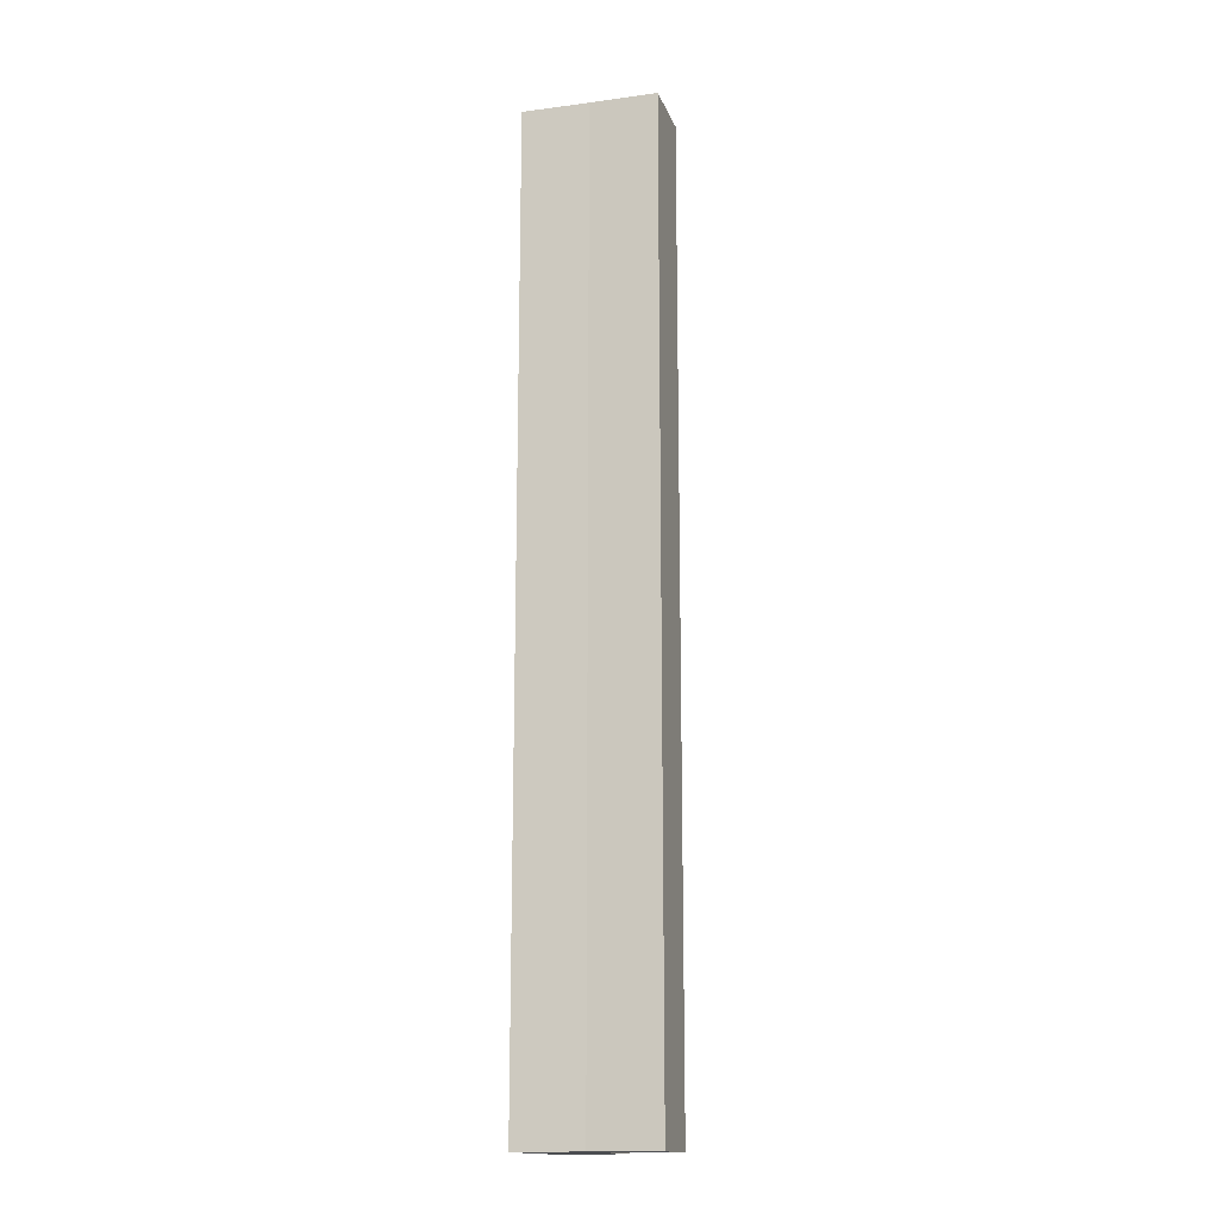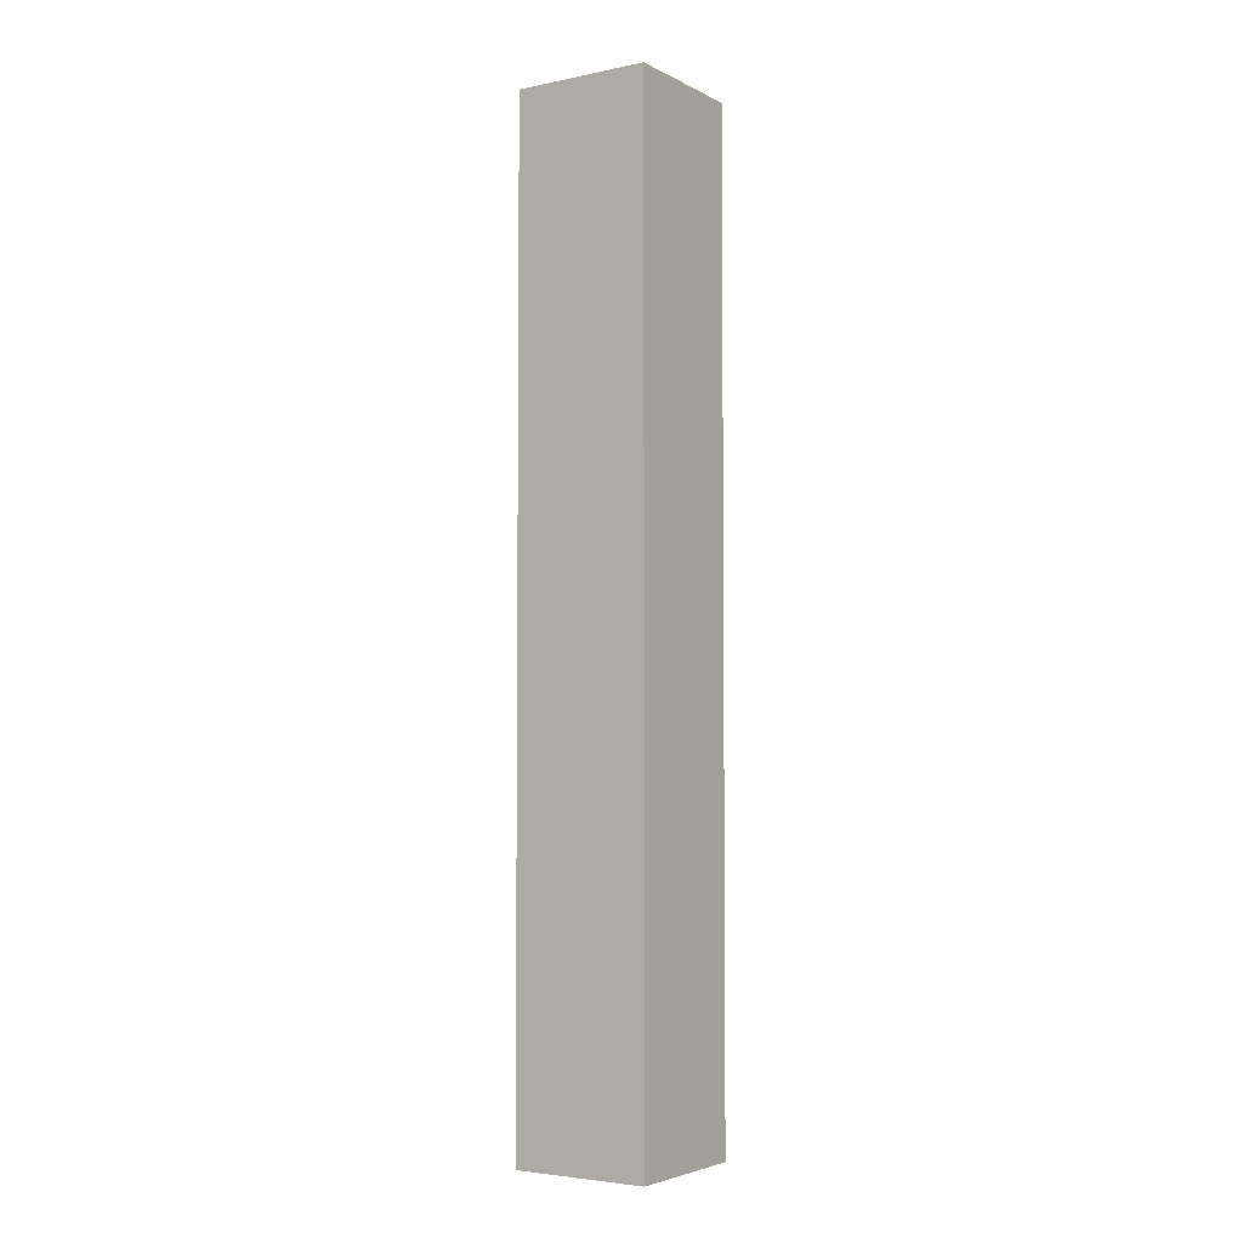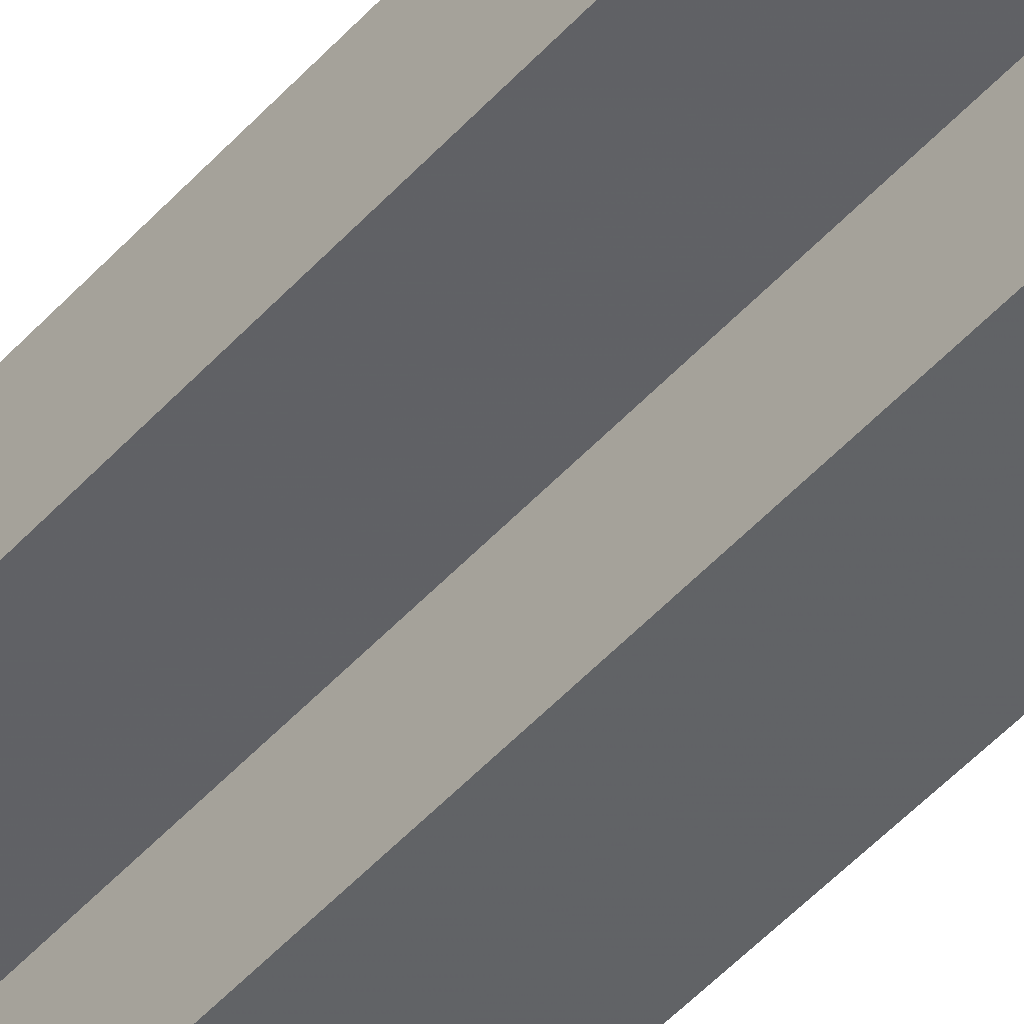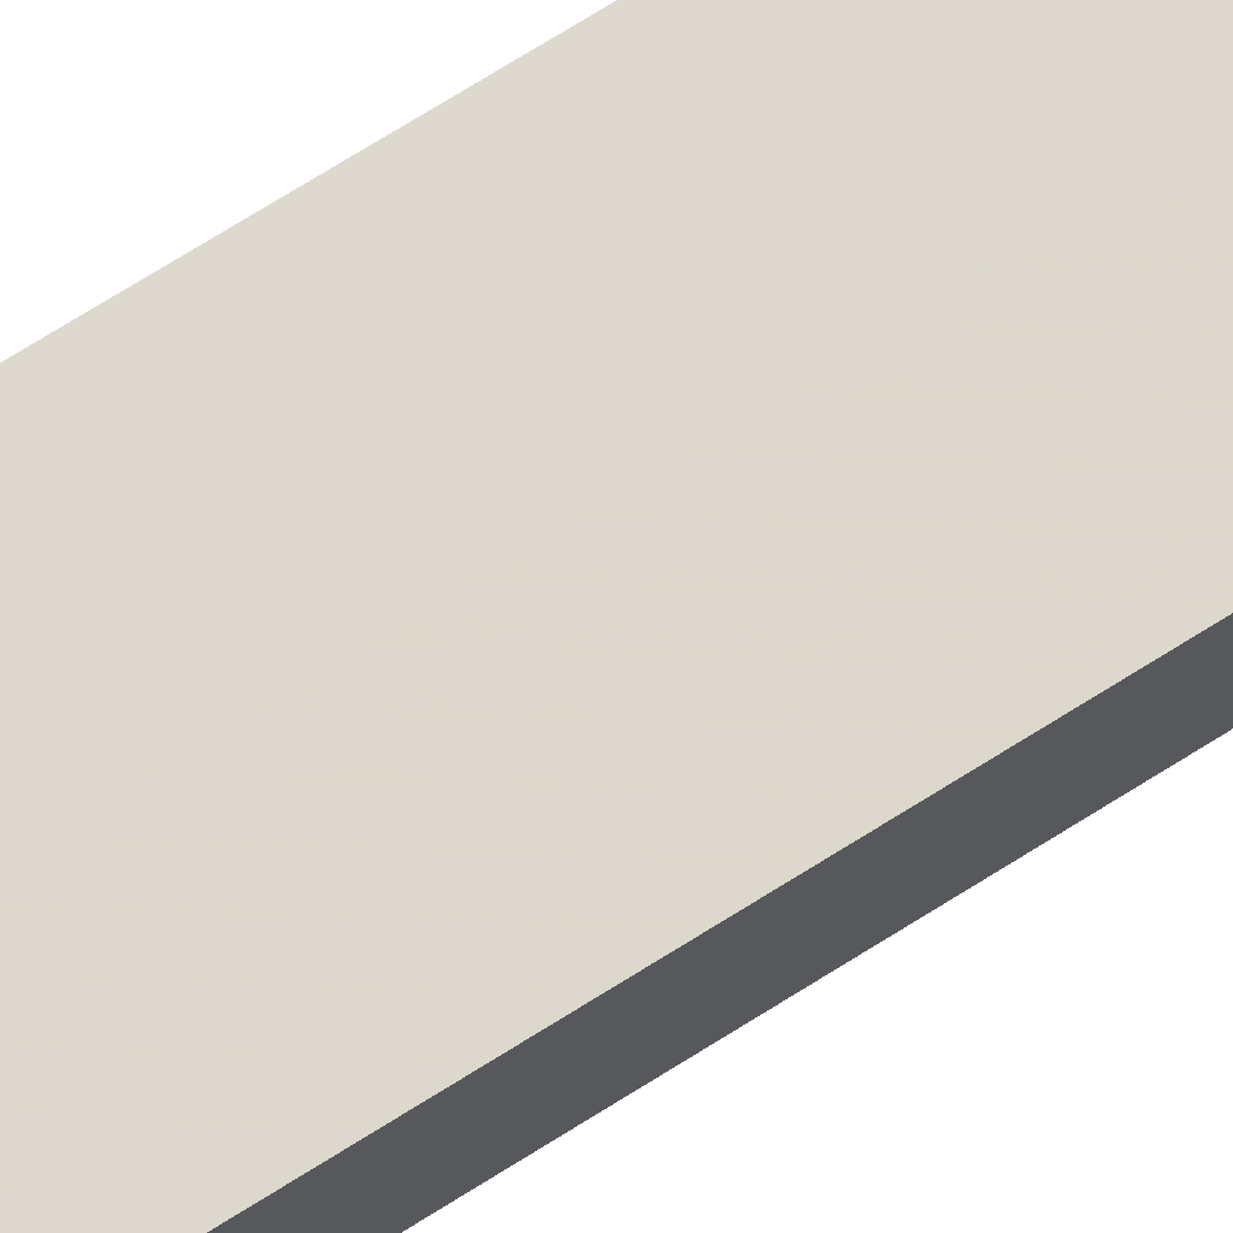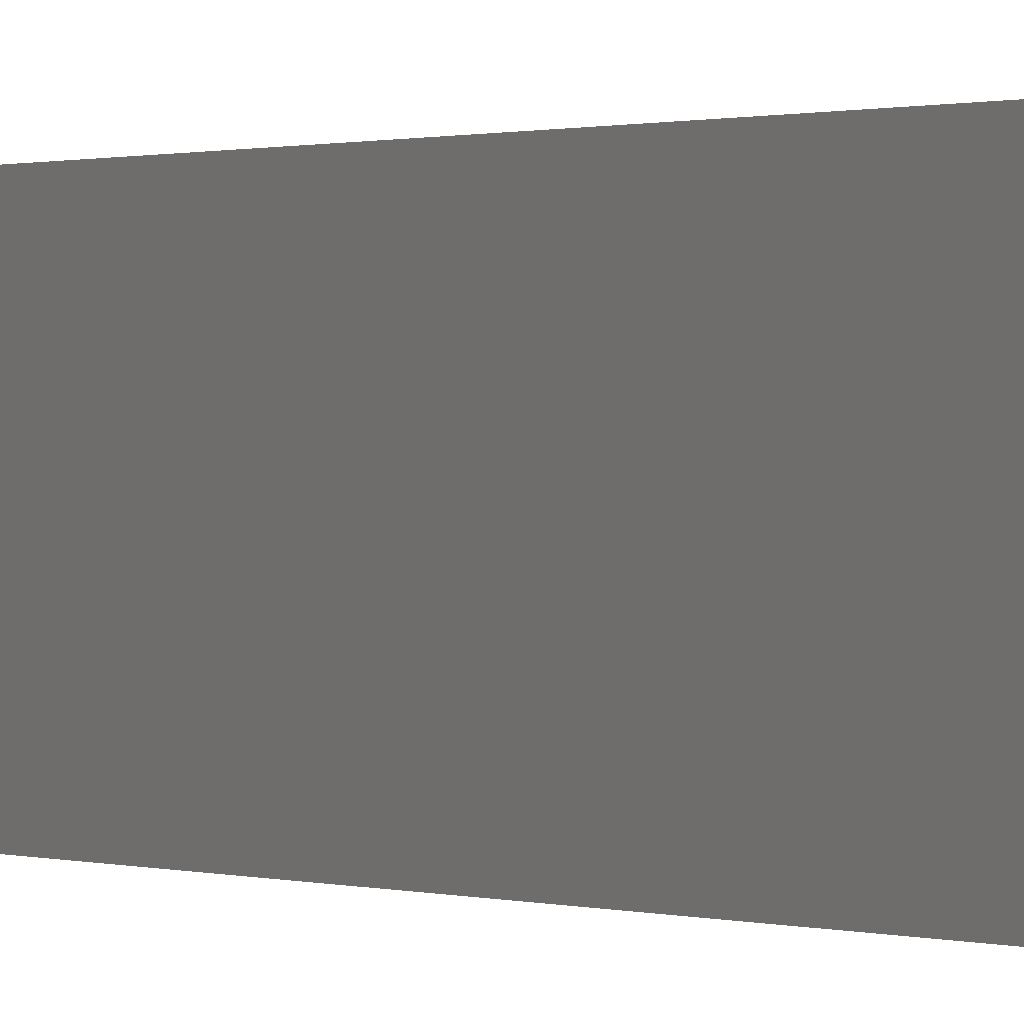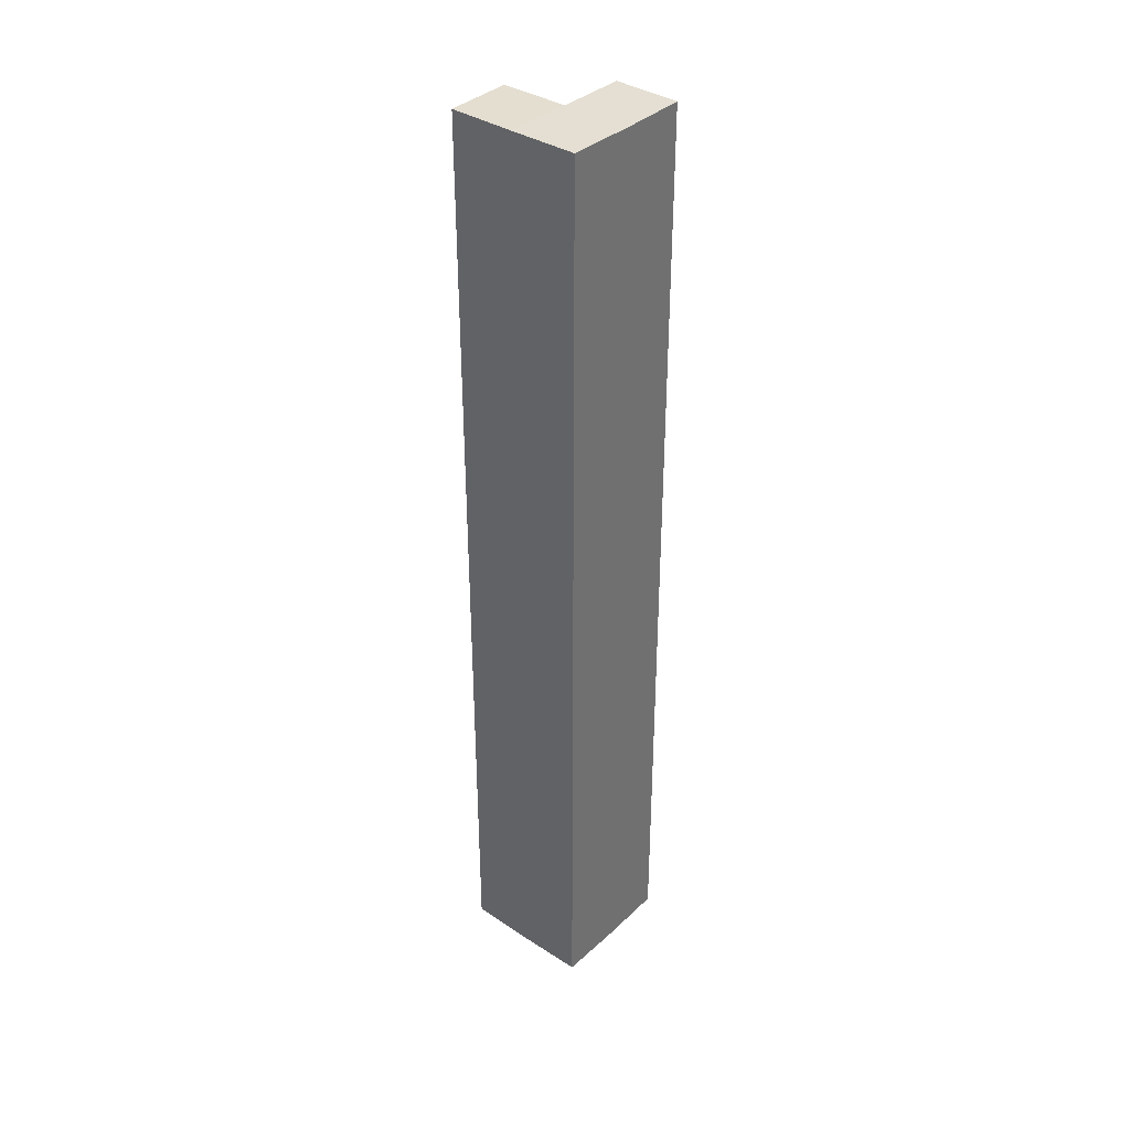
<metadata>
{"format":"obj","ext":"obj","renderer":"f3d","projection":"perspective","resolution":1024,"background":"white","views":[{"elev":-15.7,"azim":-74.0,"up":"+Z"},{"elev":-4.1,"azim":-146.7,"up":"+Z"},{"elev":-50.6,"azim":139.5,"up":"+Y"},{"elev":71.9,"azim":57.8,"up":"+Y"},{"elev":0.4,"azim":-26.6,"up":"+Y"},{"elev":36.8,"azim":-139.6,"up":"+Z"}]}
</metadata>
<code>
o 30872
v 2248 1888 21.79
v 2248 1888 21.79
v 2248 1888 21.93
v 2248 1888 21.79
v 2248 1888 21.93
v 2248 1888 21.79
v 2248 1888 21.93
v 2248 1888 21.79
v 2248 1888 21.93
v 2248 1888 21.79
v 2248 1888 21.79
v 2248 1888 21.79
v 2248 1888 21.79
v 2248 1888 21.79
v 2248 1888 21.79
v 2248 1888 21.79
v 2248 1888 21.93
v 2248 1888 21.93
v 2248 1888 21.79
v 2248 1888 21.79
v 2248 1888 21.93
v 2248 1888 21.93
v 2248 1888 21.79
v 2248 1888 21.79
v 2248 1888 21.93
v 2248 1888 21.79
v 2248 1888 21.79
v 2248 1888 21.93
v 2248 1888 21.79
v 2248 1888 21.93
v 2248 1888 21.79
v 2248 1888 21.79
v 2248 1888 21.79
v 2248 1888 21.93
v 2248 1888 21.79
v 2248 1888 21.79
v 2248 1888 21.93
v 2248 1888 21.79
v 2248 1888 21.93
v 2248 1888 21.93
v 2248 1888 21.93
v 2248 1888 21.79
v 2248 1888 21.79
v 2248 1888 21.79
v 2248 1888 21.93
v 2248 1888 21.93
v 2248 1888 21.93
v 2248 1888 21.93
v 2248 1888 21.93
v 2248 1888 21.93
v 2248 1888 21.93
v 2248 1888 21.93
f 1 2 3
f 4 1 5
f 5 6 7
f 7 8 9
f 10 11 8
f 10 8 12
f 10 13 11
f 10 12 14
f 15 14 16
f 17 14 18
f 19 20 17
f 21 13 22
f 23 24 13
f 25 26 21
f 27 23 28
f 28 29 30
f 31 32 25
f 32 33 34
f 35 36 37
f 37 38 39
f 40 41 39
f 42 43 40
f 40 44 45
f 46 47 41
f 46 48 47
f 46 49 48
f 46 50 49
f 51 52 50

</code>
